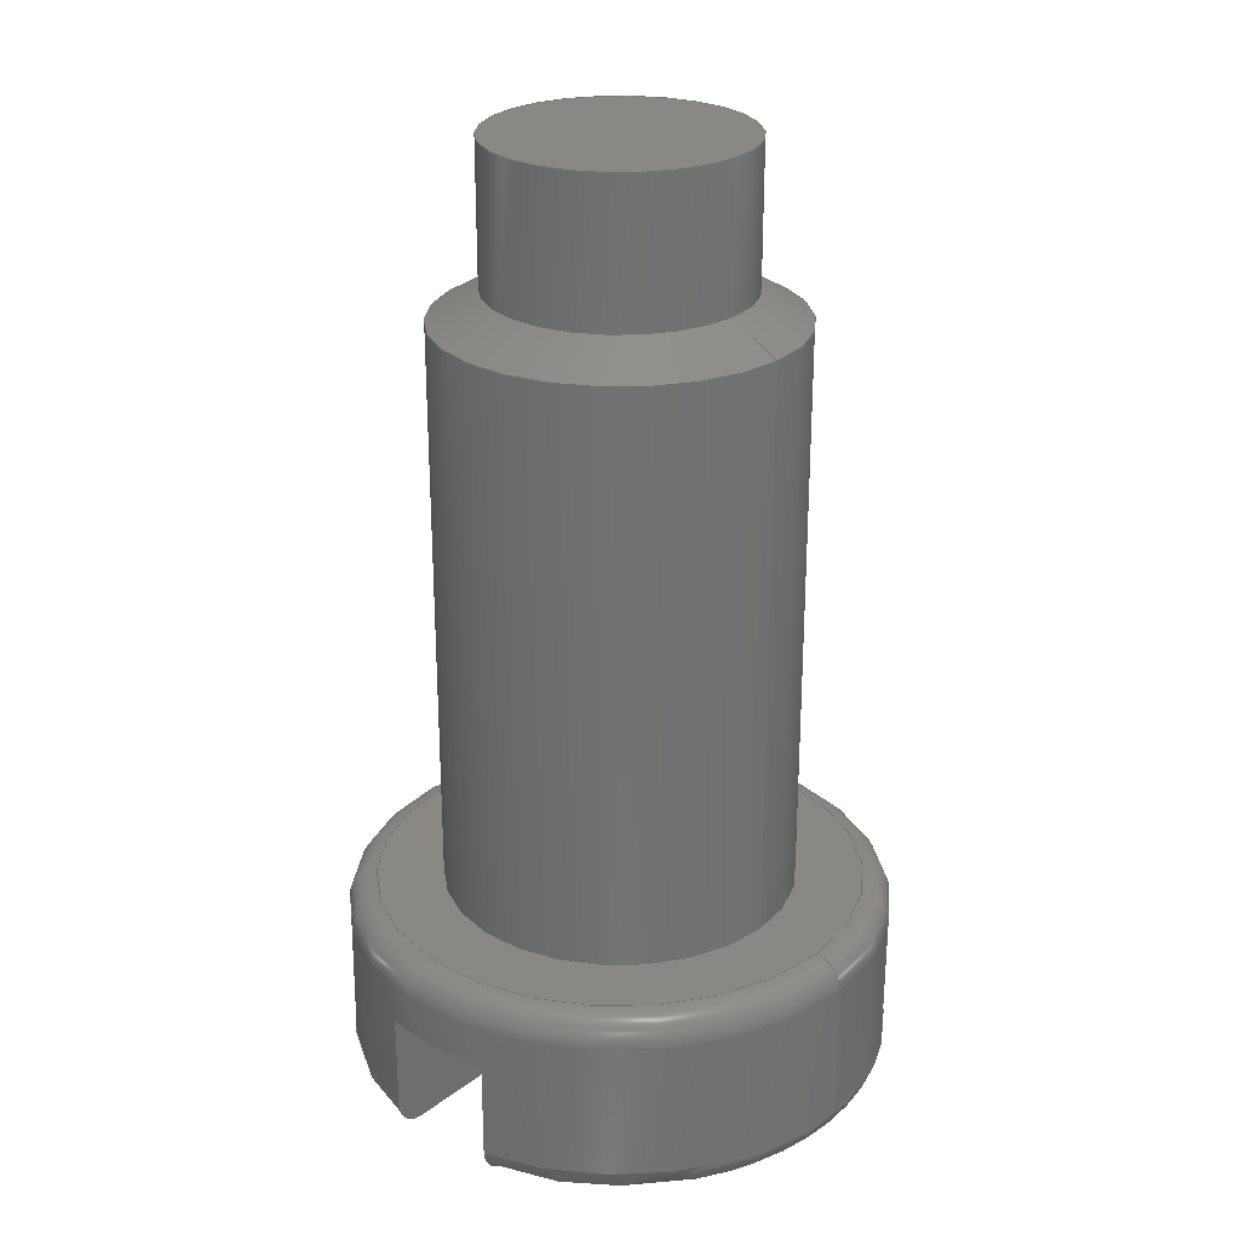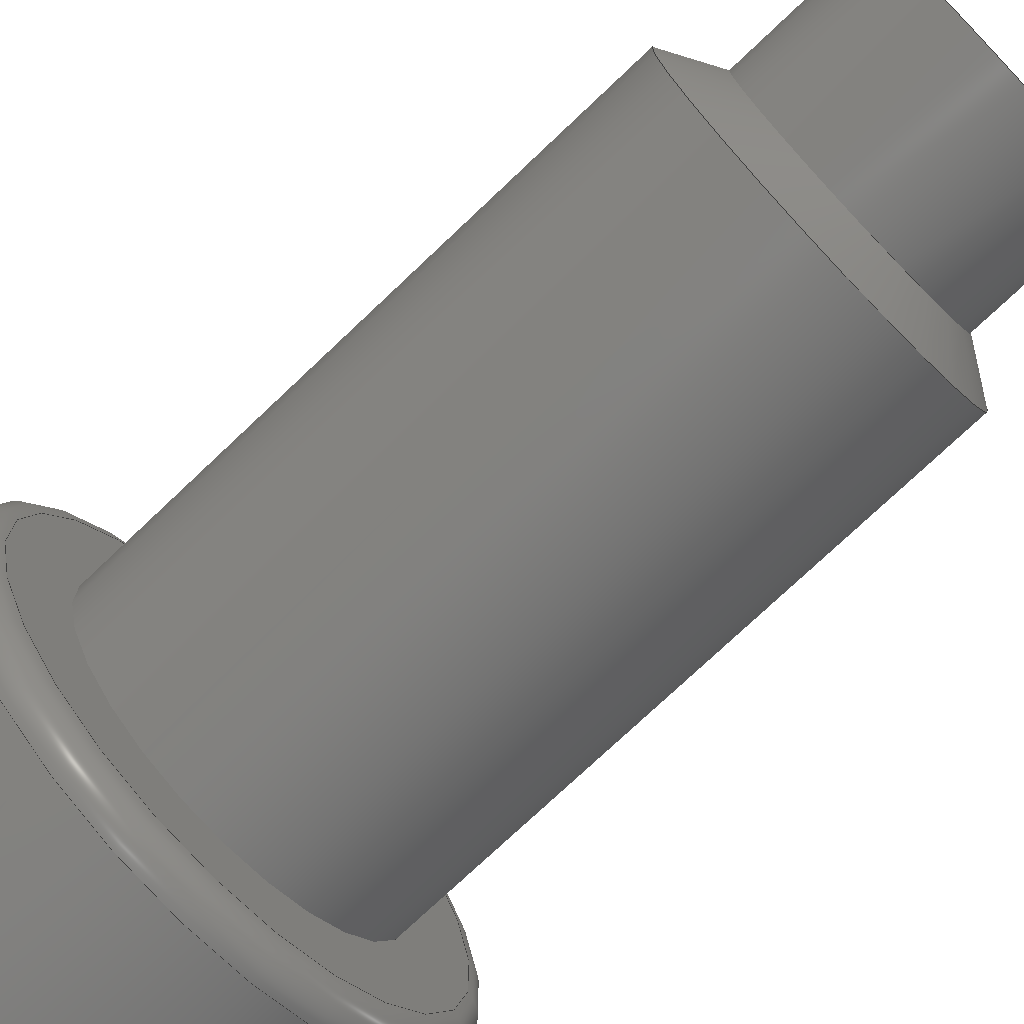
<metadata>
{"format":"step","ext":"step","renderer":"f3d","projection":"perspective","resolution":1024,"background":"white","views":[{"elev":26.1,"azim":-49.8,"up":"+Y"},{"elev":-74.9,"azim":133.5,"up":"+Z"}]}
</metadata>
<code>
ISO-10303-21;
DATA;
#1=SHAPE_REPRESENTATION_RELATIONSHIP('SRR','None',#388,#2);
#2=ADVANCED_BREP_SHAPE_REPRESENTATION($,(#195),#379);
#3=STYLED_ITEM($,(#396),#195);
#4=CONICAL_SURFACE($,#218,1.075,60);
#5=TOROIDAL_SURFACE($,#206,1.725,0.2);
#6=TOROIDAL_SURFACE($,#208,1.725,0.2);
#7=TOROIDAL_SURFACE($,#212,1.725,0.2);
#8=FACE_BOUND($,#45,.T.);
#9=FACE_BOUND($,#53,.T.);
#10=FACE_BOUND($,#55,.T.);
#11=FACE_BOUND($,#57,.T.);
#12=FACE_BOUND($,#59,.T.);
#13=FACE_BOUND($,#61,.T.);
#14=CIRCLE($,#199,1.925);
#15=CIRCLE($,#200,1.925);
#16=CIRCLE($,#201,1.925);
#17=CIRCLE($,#202,1.925);
#18=CIRCLE($,#203,1.925);
#19=CIRCLE($,#207,1.725);
#20=CIRCLE($,#209,1.725);
#21=CIRCLE($,#213,1.725);
#22=CIRCLE($,#215,1.25);
#23=CIRCLE($,#217,1.25);
#24=CIRCLE($,#219,0.9);
#25=CIRCLE($,#221,0.9);
#26=CYLINDRICAL_SURFACE($,#198,1.925);
#27=CYLINDRICAL_SURFACE($,#216,1.25);
#28=CYLINDRICAL_SURFACE($,#220,0.9);
#29=FACE_OUTER_BOUND($,#43,.T.);
#30=FACE_OUTER_BOUND($,#44,.T.);
#31=FACE_OUTER_BOUND($,#46,.T.);
#32=FACE_OUTER_BOUND($,#47,.T.);
#33=FACE_OUTER_BOUND($,#48,.T.);
#34=FACE_OUTER_BOUND($,#49,.T.);
#35=FACE_OUTER_BOUND($,#50,.T.);
#36=FACE_OUTER_BOUND($,#51,.T.);
#37=FACE_OUTER_BOUND($,#52,.T.);
#38=FACE_OUTER_BOUND($,#54,.T.);
#39=FACE_OUTER_BOUND($,#56,.T.);
#40=FACE_OUTER_BOUND($,#58,.T.);
#41=FACE_OUTER_BOUND($,#60,.T.);
#42=FACE_OUTER_BOUND($,#62,.T.);
#43=EDGE_LOOP($,(#125,#126,#127,#128,#129,#130));
#44=EDGE_LOOP($,(#131,#132,#133,#134,#135,#136,#137,#138));
#45=EDGE_LOOP($,(#139));
#46=EDGE_LOOP($,(#140,#141,#142,#143,#144,#145));
#47=EDGE_LOOP($,(#146,#147,#148,#149));
#48=EDGE_LOOP($,(#150,#151,#152,#153));
#49=EDGE_LOOP($,(#154,#155,#156,#157));
#50=EDGE_LOOP($,(#158,#159));
#51=EDGE_LOOP($,(#160,#161));
#52=EDGE_LOOP($,(#162));
#53=EDGE_LOOP($,(#163));
#54=EDGE_LOOP($,(#164));
#55=EDGE_LOOP($,(#165));
#56=EDGE_LOOP($,(#166));
#57=EDGE_LOOP($,(#167));
#58=EDGE_LOOP($,(#168));
#59=EDGE_LOOP($,(#169));
#60=EDGE_LOOP($,(#170));
#61=EDGE_LOOP($,(#171));
#62=EDGE_LOOP($,(#172));
#63=B_SPLINE_CURVE_WITH_KNOTS($,3,(#295,#296,#297,#298,#299,#300,#301,#302,
#303,#304),.UNSPECIFIED.,.F.,.F.,(4,1,1,1,1,1,1,4),(0,0.1429,
0.2857,0.4286,0.5714,0.7143,0.8571,
1),.UNSPECIFIED.);
#64=B_SPLINE_CURVE_WITH_KNOTS($,3,(#307,#308,#309,#310,#311,#312,#313,#314,
#315,#316),.UNSPECIFIED.,.F.,.F.,(4,1,1,1,1,1,1,4),(0,0.1429,
0.2857,0.4286,0.5714,0.7143,0.8571,
1),.UNSPECIFIED.);
#65=B_SPLINE_CURVE_WITH_KNOTS($,3,(#332,#333,#334,#335,#336,#337,#338,#339,
#340,#341),.UNSPECIFIED.,.F.,.F.,(4,1,1,1,1,1,1,4),(0,0.1429,
0.2857,0.4286,0.5714,0.7143,0.8571,
1),.UNSPECIFIED.);
#66=B_SPLINE_CURVE_WITH_KNOTS($,3,(#344,#345,#346,#347,#348,#349,#350,#351,
#352,#353),.UNSPECIFIED.,.F.,.F.,(4,1,1,1,1,1,1,4),(0,0.1429,
0.2857,0.4286,0.5714,0.7143,0.8571,
1),.UNSPECIFIED.);
#67=LINE($,#289,#75);
#68=LINE($,#291,#76);
#69=LINE($,#293,#77);
#70=LINE($,#306,#78);
#71=LINE($,#322,#79);
#72=LINE($,#327,#80);
#73=LINE($,#343,#81);
#74=LINE($,#354,#82);
#75=VECTOR($,#227,0.7);
#76=VECTOR($,#228,3.766);
#77=VECTOR($,#229,0.7);
#78=VECTOR($,#230,3.356);
#79=VECTOR($,#235,0.7);
#80=VECTOR($,#242,0.7);
#81=VECTOR($,#247,3.356);
#82=VECTOR($,#248,3.766);
#83=VERTEX_POINT($,#287);
#84=VERTEX_POINT($,#288);
#85=VERTEX_POINT($,#290);
#86=VERTEX_POINT($,#292);
#87=VERTEX_POINT($,#294);
#88=VERTEX_POINT($,#305);
#89=VERTEX_POINT($,#318);
#90=VERTEX_POINT($,#319);
#91=VERTEX_POINT($,#321);
#92=VERTEX_POINT($,#325);
#93=VERTEX_POINT($,#328);
#94=VERTEX_POINT($,#331);
#95=VERTEX_POINT($,#342);
#96=VERTEX_POINT($,#363);
#97=VERTEX_POINT($,#366);
#98=VERTEX_POINT($,#369);
#99=VERTEX_POINT($,#372);
#100=VERTEX_POINT($,#375);
#101=EDGE_CURVE($,#83,#84,#67,.T.);
#102=EDGE_CURVE($,#83,#85,#68,.T.);
#103=EDGE_CURVE($,#85,#86,#69,.T.);
#104=EDGE_CURVE($,#87,#86,#63,.T.);
#105=EDGE_CURVE($,#88,#87,#70,.T.);
#106=EDGE_CURVE($,#84,#88,#64,.T.);
#107=EDGE_CURVE($,#89,#90,#14,.T.);
#108=EDGE_CURVE($,#91,#89,#71,.T.);
#109=EDGE_CURVE($,#83,#91,#15,.T.);
#110=EDGE_CURVE($,#84,#86,#16,.T.);
#111=EDGE_CURVE($,#92,#85,#17,.T.);
#112=EDGE_CURVE($,#92,#90,#72,.T.);
#113=EDGE_CURVE($,#93,#93,#18,.T.);
#114=EDGE_CURVE($,#94,#89,#65,.T.);
#115=EDGE_CURVE($,#94,#95,#73,.T.);
#116=EDGE_CURVE($,#90,#95,#66,.T.);
#117=EDGE_CURVE($,#91,#92,#74,.T.);
#118=EDGE_CURVE($,#94,#95,#19,.T.);
#119=EDGE_CURVE($,#87,#88,#20,.T.);
#120=EDGE_CURVE($,#96,#96,#21,.T.);
#121=EDGE_CURVE($,#97,#97,#22,.T.);
#122=EDGE_CURVE($,#98,#98,#23,.T.);
#123=EDGE_CURVE($,#99,#99,#24,.T.);
#124=EDGE_CURVE($,#100,#100,#25,.T.);
#125=ORIENTED_EDGE($,*,*,#101,.F.);
#126=ORIENTED_EDGE($,*,*,#102,.T.);
#127=ORIENTED_EDGE($,*,*,#103,.T.);
#128=ORIENTED_EDGE($,*,*,#104,.F.);
#129=ORIENTED_EDGE($,*,*,#105,.F.);
#130=ORIENTED_EDGE($,*,*,#106,.F.);
#131=ORIENTED_EDGE($,*,*,#107,.F.);
#132=ORIENTED_EDGE($,*,*,#108,.F.);
#133=ORIENTED_EDGE($,*,*,#109,.F.);
#134=ORIENTED_EDGE($,*,*,#101,.T.);
#135=ORIENTED_EDGE($,*,*,#110,.T.);
#136=ORIENTED_EDGE($,*,*,#103,.F.);
#137=ORIENTED_EDGE($,*,*,#111,.F.);
#138=ORIENTED_EDGE($,*,*,#112,.T.);
#139=ORIENTED_EDGE($,*,*,#113,.T.);
#140=ORIENTED_EDGE($,*,*,#108,.T.);
#141=ORIENTED_EDGE($,*,*,#114,.F.);
#142=ORIENTED_EDGE($,*,*,#115,.T.);
#143=ORIENTED_EDGE($,*,*,#116,.F.);
#144=ORIENTED_EDGE($,*,*,#112,.F.);
#145=ORIENTED_EDGE($,*,*,#117,.F.);
#146=ORIENTED_EDGE($,*,*,#109,.T.);
#147=ORIENTED_EDGE($,*,*,#117,.T.);
#148=ORIENTED_EDGE($,*,*,#111,.T.);
#149=ORIENTED_EDGE($,*,*,#102,.F.);
#150=ORIENTED_EDGE($,*,*,#118,.F.);
#151=ORIENTED_EDGE($,*,*,#114,.T.);
#152=ORIENTED_EDGE($,*,*,#107,.T.);
#153=ORIENTED_EDGE($,*,*,#116,.T.);
#154=ORIENTED_EDGE($,*,*,#110,.F.);
#155=ORIENTED_EDGE($,*,*,#106,.T.);
#156=ORIENTED_EDGE($,*,*,#119,.F.);
#157=ORIENTED_EDGE($,*,*,#104,.T.);
#158=ORIENTED_EDGE($,*,*,#115,.F.);
#159=ORIENTED_EDGE($,*,*,#118,.T.);
#160=ORIENTED_EDGE($,*,*,#105,.T.);
#161=ORIENTED_EDGE($,*,*,#119,.T.);
#162=ORIENTED_EDGE($,*,*,#120,.T.);
#163=ORIENTED_EDGE($,*,*,#113,.F.);
#164=ORIENTED_EDGE($,*,*,#120,.F.);
#165=ORIENTED_EDGE($,*,*,#121,.F.);
#166=ORIENTED_EDGE($,*,*,#122,.T.);
#167=ORIENTED_EDGE($,*,*,#121,.T.);
#168=ORIENTED_EDGE($,*,*,#122,.F.);
#169=ORIENTED_EDGE($,*,*,#123,.T.);
#170=ORIENTED_EDGE($,*,*,#124,.T.);
#171=ORIENTED_EDGE($,*,*,#123,.F.);
#172=ORIENTED_EDGE($,*,*,#124,.F.);
#173=PLANE($,#197);
#174=PLANE($,#204);
#175=PLANE($,#205);
#176=PLANE($,#210);
#177=PLANE($,#211);
#178=PLANE($,#214);
#179=PLANE($,#222);
#180=ADVANCED_FACE($,(#29),#173,.T.);
#181=ADVANCED_FACE($,(#30,#8),#26,.T.);
#182=ADVANCED_FACE($,(#31),#174,.T.);
#183=ADVANCED_FACE($,(#32),#175,.T.);
#184=ADVANCED_FACE($,(#33),#5,.T.);
#185=ADVANCED_FACE($,(#34),#6,.T.);
#186=ADVANCED_FACE($,(#35),#176,.T.);
#187=ADVANCED_FACE($,(#36),#177,.T.);
#188=ADVANCED_FACE($,(#37,#9),#7,.T.);
#189=ADVANCED_FACE($,(#38,#10),#178,.F.);
#190=ADVANCED_FACE($,(#39,#11),#27,.T.);
#191=ADVANCED_FACE($,(#40,#12),#4,.T.);
#192=ADVANCED_FACE($,(#41,#13),#28,.T.);
#193=ADVANCED_FACE($,(#42),#179,.F.);
#194=CLOSED_SHELL($,(#180,#181,#182,#183,#184,#185,#186,#187,#188,#189,
#190,#191,#192,#193));
#195=MANIFOLD_SOLID_BREP('Solid1',#194);
#196=AXIS2_PLACEMENT_3D('placement',#285,#223,#224);
#197=AXIS2_PLACEMENT_3D($,#286,#225,#226);
#198=AXIS2_PLACEMENT_3D($,#317,#231,#232);
#199=AXIS2_PLACEMENT_3D($,#320,#233,#234);
#200=AXIS2_PLACEMENT_3D($,#323,#236,#237);
#201=AXIS2_PLACEMENT_3D($,#324,#238,#239);
#202=AXIS2_PLACEMENT_3D($,#326,#240,#241);
#203=AXIS2_PLACEMENT_3D($,#329,#243,#244);
#204=AXIS2_PLACEMENT_3D($,#330,#245,#246);
#205=AXIS2_PLACEMENT_3D($,#355,#249,#250);
#206=AXIS2_PLACEMENT_3D($,#356,#251,#252);
#207=AXIS2_PLACEMENT_3D($,#357,#253,#254);
#208=AXIS2_PLACEMENT_3D($,#358,#255,#256);
#209=AXIS2_PLACEMENT_3D($,#359,#257,#258);
#210=AXIS2_PLACEMENT_3D($,#360,#259,#260);
#211=AXIS2_PLACEMENT_3D($,#361,#261,#262);
#212=AXIS2_PLACEMENT_3D($,#362,#263,#264);
#213=AXIS2_PLACEMENT_3D($,#364,#265,#266);
#214=AXIS2_PLACEMENT_3D($,#365,#267,#268);
#215=AXIS2_PLACEMENT_3D($,#367,#269,#270);
#216=AXIS2_PLACEMENT_3D($,#368,#271,#272);
#217=AXIS2_PLACEMENT_3D($,#370,#273,#274);
#218=AXIS2_PLACEMENT_3D($,#371,#275,#276);
#219=AXIS2_PLACEMENT_3D($,#373,#277,#278);
#220=AXIS2_PLACEMENT_3D($,#374,#279,#280);
#221=AXIS2_PLACEMENT_3D($,#376,#281,#282);
#222=AXIS2_PLACEMENT_3D($,#377,#283,#284);
#223=DIRECTION('axis',(0,0,1));
#224=DIRECTION('refdir',(1,0,0));
#225=DIRECTION('center_axis',(0,0,1));
#226=DIRECTION('ref_axis',(1,0,0));
#227=DIRECTION($,(0,-1,0));
#228=DIRECTION($,(-1,0,0));
#229=DIRECTION($,(0,-1,0));
#230=DIRECTION($,(-1,0,0));
#231=DIRECTION('center_axis',(0,-1,0));
#232=DIRECTION('ref_axis',(0,0,1));
#233=DIRECTION('center_axis',(0,-1,0));
#234=DIRECTION('ref_axis',(0.9782,0,0.2078));
#235=DIRECTION($,(0,-1,0));
#236=DIRECTION('center_axis',(0,-1,0));
#237=DIRECTION('ref_axis',(0.9782,0,-0.2078));
#238=DIRECTION('center_axis',(0,1,0));
#239=DIRECTION('ref_axis',(0,0,-1));
#240=DIRECTION('center_axis',(0,-1,0));
#241=DIRECTION('ref_axis',(-0.9782,0,0.2078));
#242=DIRECTION($,(0,-1,0));
#243=DIRECTION('center_axis',(0,-1,0));
#244=DIRECTION('ref_axis',(0,0,-1));
#245=DIRECTION('center_axis',(0,0,-1));
#246=DIRECTION('ref_axis',(-1,0,0));
#247=DIRECTION($,(-1,0,0));
#248=DIRECTION($,(-1,0,0));
#249=DIRECTION('center_axis',(0,-1,0));
#250=DIRECTION('ref_axis',(0,0,-1));
#251=DIRECTION('center_axis',(0,-1,0));
#252=DIRECTION('ref_axis',(0,0,-1));
#253=DIRECTION('center_axis',(0,-1,0));
#254=DIRECTION('ref_axis',(0.9727,0,0.2319));
#255=DIRECTION('center_axis',(0,-1,0));
#256=DIRECTION('ref_axis',(0,0,-1));
#257=DIRECTION('center_axis',(0,-1,0));
#258=DIRECTION('ref_axis',(-0.9727,0,-0.2319));
#259=DIRECTION('center_axis',(0,-1,0));
#260=DIRECTION('ref_axis',(0,0,-1));
#261=DIRECTION('center_axis',(0,-1,0));
#262=DIRECTION('ref_axis',(0,0,-1));
#263=DIRECTION('center_axis',(0,-1,0));
#264=DIRECTION('ref_axis',(0,0,-1));
#265=DIRECTION('center_axis',(0,-1,0));
#266=DIRECTION('ref_axis',(0,0,-1));
#267=DIRECTION('center_axis',(0,-1,0));
#268=DIRECTION('ref_axis',(0,0,-1));
#269=DIRECTION('center_axis',(0,1,0));
#270=DIRECTION('ref_axis',(0,0,-1));
#271=DIRECTION('center_axis',(0,-1,0));
#272=DIRECTION('ref_axis',(0,0,1));
#273=DIRECTION('center_axis',(0,-1,0));
#274=DIRECTION('ref_axis',(0,0,-1));
#275=DIRECTION('center_axis',(0,-1,0));
#276=DIRECTION('ref_axis',(0,0,1));
#277=DIRECTION('center_axis',(0,-1,0));
#278=DIRECTION('ref_axis',(0,0,-1));
#279=DIRECTION('center_axis',(0,-1,0));
#280=DIRECTION('ref_axis',(0,0,1));
#281=DIRECTION('center_axis',(0,-1,0));
#282=DIRECTION('ref_axis',(0,0,-1));
#283=DIRECTION('center_axis',(0,-1,0));
#284=DIRECTION('ref_axis',(0,0,-1));
#285=CARTESIAN_POINT('',(0,0,0));
#286=CARTESIAN_POINT('Origin',(5.91,1.7,16.15));
#287=CARTESIAN_POINT('',(1.883,1.7,16.15));
#288=CARTESIAN_POINT('',(1.883,1,16.15));
#289=CARTESIAN_POINT($,(1.883,1.7,16.15));
#290=CARTESIAN_POINT('',(-1.883,1.7,16.15));
#291=CARTESIAN_POINT($,(1.883,1.7,16.15));
#292=CARTESIAN_POINT('',(-1.883,1,16.15));
#293=CARTESIAN_POINT($,(-1.883,1.7,16.15));
#294=CARTESIAN_POINT('',(-1.678,0.8,16.15));
#295=CARTESIAN_POINT('Ctrl Pts',(-1.678,0.8,16.15));
#296=CARTESIAN_POINT('Ctrl Pts',(-1.694,0.8,16.15));
#297=CARTESIAN_POINT('Ctrl Pts',(-1.724,0.8034,16.15));
#298=CARTESIAN_POINT('Ctrl Pts',(-1.768,0.8182,16.15));
#299=CARTESIAN_POINT('Ctrl Pts',(-1.807,0.8421,16.15));
#300=CARTESIAN_POINT('Ctrl Pts',(-1.839,0.8739,16.15));
#301=CARTESIAN_POINT('Ctrl Pts',(-1.864,0.912,16.15));
#302=CARTESIAN_POINT('Ctrl Pts',(-1.879,0.9549,16.15));
#303=CARTESIAN_POINT('Ctrl Pts',(-1.883,0.9847,16.15));
#304=CARTESIAN_POINT('Ctrl Pts',(-1.883,1,16.15));
#305=CARTESIAN_POINT('',(1.678,0.8,16.15));
#306=CARTESIAN_POINT($,(1.678,0.8,16.15));
#307=CARTESIAN_POINT('Ctrl Pts',(1.883,1,16.15));
#308=CARTESIAN_POINT('Ctrl Pts',(1.883,0.9846,16.15));
#309=CARTESIAN_POINT('Ctrl Pts',(1.879,0.9547,16.15));
#310=CARTESIAN_POINT('Ctrl Pts',(1.864,0.9115,16.15));
#311=CARTESIAN_POINT('Ctrl Pts',(1.839,0.8733,16.15));
#312=CARTESIAN_POINT('Ctrl Pts',(1.806,0.8417,16.15));
#313=CARTESIAN_POINT('Ctrl Pts',(1.767,0.818,16.15));
#314=CARTESIAN_POINT('Ctrl Pts',(1.724,0.8033,16.15));
#315=CARTESIAN_POINT('Ctrl Pts',(1.694,0.8,16.15));
#316=CARTESIAN_POINT('Ctrl Pts',(1.678,0.8,16.15));
#317=CARTESIAN_POINT('Origin',(0,0.465,16.55));
#318=CARTESIAN_POINT('',(1.883,1,16.95));
#319=CARTESIAN_POINT('',(-1.883,1,16.95));
#320=CARTESIAN_POINT('Origin',(0,1,16.55));
#321=CARTESIAN_POINT('',(1.883,1.7,16.95));
#322=CARTESIAN_POINT($,(1.883,1.7,16.95));
#323=CARTESIAN_POINT('Origin',(0,1.7,16.55));
#324=CARTESIAN_POINT('Origin',(0,1,16.55));
#325=CARTESIAN_POINT('',(-1.883,1.7,16.95));
#326=CARTESIAN_POINT('Origin',(0,1.7,16.55));
#327=CARTESIAN_POINT($,(-1.883,1.7,16.95));
#328=CARTESIAN_POINT('',(0,2,18.48));
#329=CARTESIAN_POINT('Origin',(0,2,16.55));
#330=CARTESIAN_POINT('Origin',(5.91,0.8,16.95));
#331=CARTESIAN_POINT('',(1.678,0.8,16.95));
#332=CARTESIAN_POINT('Ctrl Pts',(1.678,0.8,16.95));
#333=CARTESIAN_POINT('Ctrl Pts',(1.694,0.8,16.95));
#334=CARTESIAN_POINT('Ctrl Pts',(1.724,0.8034,16.95));
#335=CARTESIAN_POINT('Ctrl Pts',(1.768,0.8182,16.95));
#336=CARTESIAN_POINT('Ctrl Pts',(1.807,0.8421,16.95));
#337=CARTESIAN_POINT('Ctrl Pts',(1.839,0.8739,16.95));
#338=CARTESIAN_POINT('Ctrl Pts',(1.864,0.912,16.95));
#339=CARTESIAN_POINT('Ctrl Pts',(1.879,0.9549,16.95));
#340=CARTESIAN_POINT('Ctrl Pts',(1.883,0.9847,16.95));
#341=CARTESIAN_POINT('Ctrl Pts',(1.883,1,16.95));
#342=CARTESIAN_POINT('',(-1.678,0.8,16.95));
#343=CARTESIAN_POINT($,(1.678,0.8,16.95));
#344=CARTESIAN_POINT('Ctrl Pts',(-1.883,1,16.95));
#345=CARTESIAN_POINT('Ctrl Pts',(-1.883,0.9846,16.95));
#346=CARTESIAN_POINT('Ctrl Pts',(-1.879,0.9547,16.95));
#347=CARTESIAN_POINT('Ctrl Pts',(-1.864,0.9115,16.95));
#348=CARTESIAN_POINT('Ctrl Pts',(-1.839,0.8733,16.95));
#349=CARTESIAN_POINT('Ctrl Pts',(-1.806,0.8417,16.95));
#350=CARTESIAN_POINT('Ctrl Pts',(-1.767,0.818,16.95));
#351=CARTESIAN_POINT('Ctrl Pts',(-1.724,0.8033,16.95));
#352=CARTESIAN_POINT('Ctrl Pts',(-1.694,0.8,16.95));
#353=CARTESIAN_POINT('Ctrl Pts',(-1.678,0.8,16.95));
#354=CARTESIAN_POINT($,(1.883,1.7,16.95));
#355=CARTESIAN_POINT('Origin',(5.91,1.7,16.95));
#356=CARTESIAN_POINT('Origin',(0,1,16.55));
#357=CARTESIAN_POINT('Origin',(0,0.8,16.55));
#358=CARTESIAN_POINT('Origin',(0,1,16.55));
#359=CARTESIAN_POINT('Origin',(0,0.8,16.55));
#360=CARTESIAN_POINT('Origin',(0,0.8,16.55));
#361=CARTESIAN_POINT('Origin',(0,0.8,16.55));
#362=CARTESIAN_POINT('Origin',(0,2,16.55));
#363=CARTESIAN_POINT('',(0,2.2,18.27));
#364=CARTESIAN_POINT('Origin',(0,2.2,16.55));
#365=CARTESIAN_POINT('Origin',(0,2.2,16.55));
#366=CARTESIAN_POINT('',(0,2.2,17.8));
#367=CARTESIAN_POINT('Origin',(0,2.2,16.55));
#368=CARTESIAN_POINT('Origin',(0,0.465,16.55));
#369=CARTESIAN_POINT('',(0,6.298,17.8));
#370=CARTESIAN_POINT('Origin',(0,6.298,16.55));
#371=CARTESIAN_POINT('Origin',(0,6.399,16.55));
#372=CARTESIAN_POINT('',(0,6.5,17.45));
#373=CARTESIAN_POINT('Origin',(0,6.5,16.55));
#374=CARTESIAN_POINT('Origin',(0,0.465,16.55));
#375=CARTESIAN_POINT('',(0,7.5,17.45));
#376=CARTESIAN_POINT('Origin',(0,7.5,16.55));
#377=CARTESIAN_POINT('Origin',(0,7.5,16.55));
#378=UNCERTAINTY_MEASURE_WITH_UNIT(LENGTH_MEASURE(0.01),#380,
'DISTANCE_ACCURACY_VALUE',
'Maximum model space distance between geometric entities at asserted c
onnectivities');
#379=(
GEOMETRIC_REPRESENTATION_CONTEXT(3)
GLOBAL_UNCERTAINTY_ASSIGNED_CONTEXT((#378))
GLOBAL_UNIT_ASSIGNED_CONTEXT((#380,#383,#381))
REPRESENTATION_CONTEXT('','3D')
);
#380=(
LENGTH_UNIT()
NAMED_UNIT(*)
SI_UNIT(.MILLI.,.METRE.)
);
#381=(
NAMED_UNIT(*)
SI_UNIT($,.STERADIAN.)
SOLID_ANGLE_UNIT()
);
#382=DIMENSIONAL_EXPONENTS(0,0,0,0,0,0,0);
#383=(
CONVERSION_BASED_UNIT('degree',#385)
NAMED_UNIT(#382)
PLANE_ANGLE_UNIT()
);
#384=(
NAMED_UNIT(*)
PLANE_ANGLE_UNIT()
SI_UNIT($,.RADIAN.)
);
#385=PLANE_ANGLE_MEASURE_WITH_UNIT(PLANE_ANGLE_MEASURE(0.01745),#384);
#386=SHAPE_DEFINITION_REPRESENTATION(#387,#388);
#387=PRODUCT_DEFINITION_SHAPE('',$,#390);
#388=SHAPE_REPRESENTATION('',(#196),#379);
#389=PRODUCT_DEFINITION_CONTEXT('3D Mechanical Parts',#393,'design');
#390=PRODUCT_DEFINITION('CTF040V8_2','CTF040V8_2',#391,#389);
#391=PRODUCT_DEFINITION_FORMATION('',$,#395);
#392=APPLICATION_PROTOCOL_DEFINITION('international standard',
'automotive_design',2009,#393);
#393=APPLICATION_CONTEXT(
'Core Data for Automotive Mechanical Design Process');
#394=PRODUCT_CONTEXT('3D Mechanical Parts',#393,'mechanical');
#395=PRODUCT('CTF040V8_2','CTF040V8_2',$,(#394));
#396=PRESENTATION_STYLE_ASSIGNMENT((#397));
#397=SURFACE_STYLE_USAGE(.BOTH.,#398);
#398=SURFACE_SIDE_STYLE($,(#399));
#399=SURFACE_STYLE_FILL_AREA(#400);
#400=FILL_AREA_STYLE($,(#401));
#401=FILL_AREA_STYLE_COLOUR($,#402);
#402=COLOUR_RGB('',0.3765,0.3765,0.3765);
ENDSEC;
END-ISO-10303-21;

</code>
